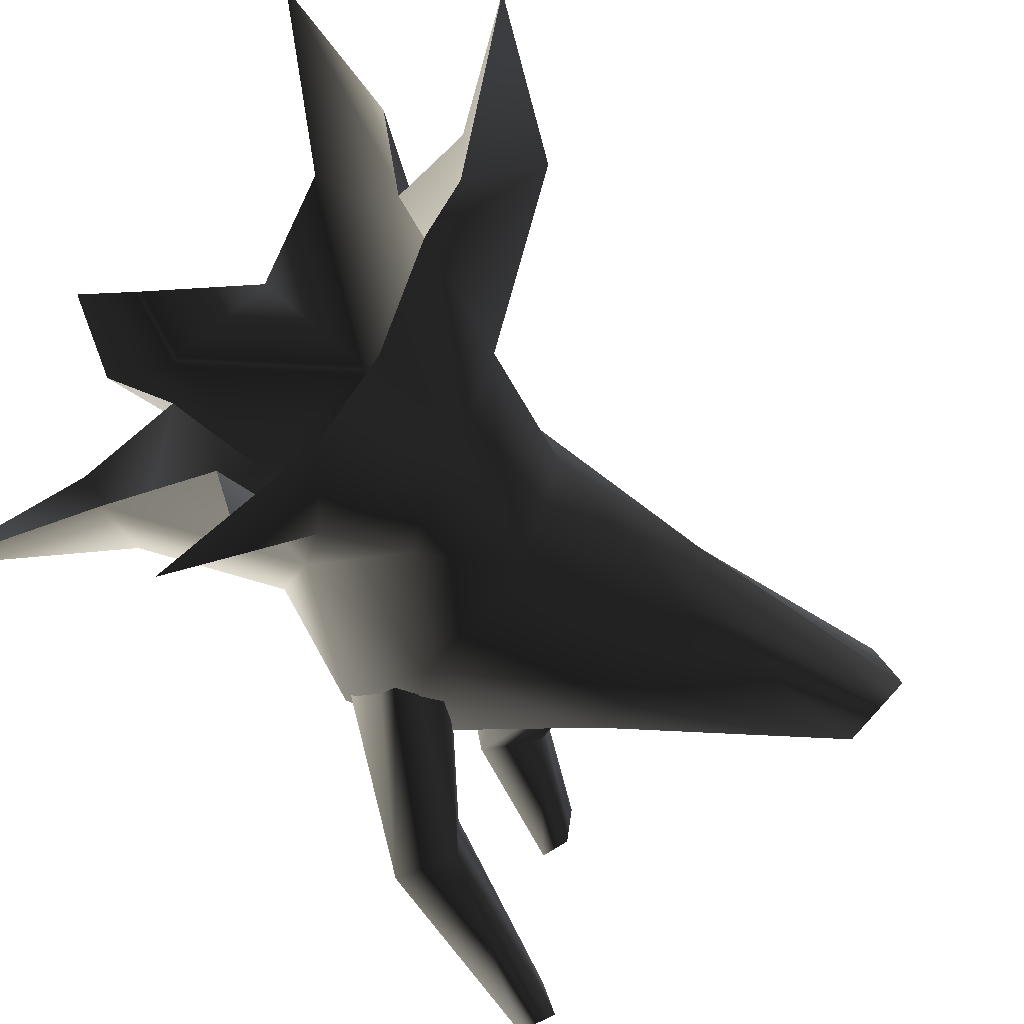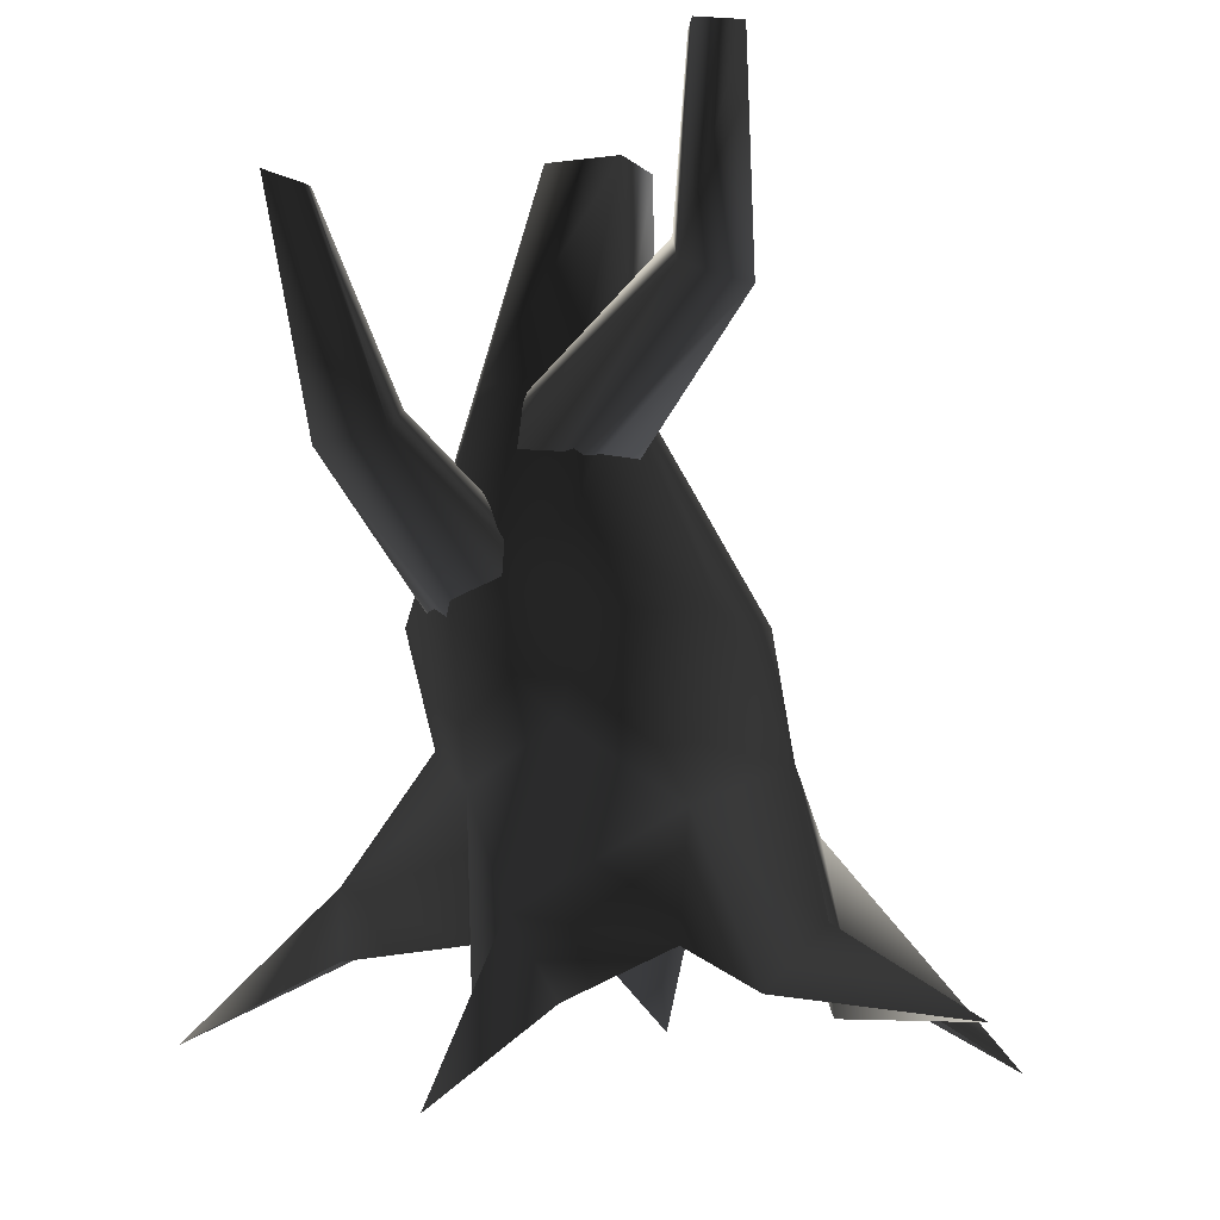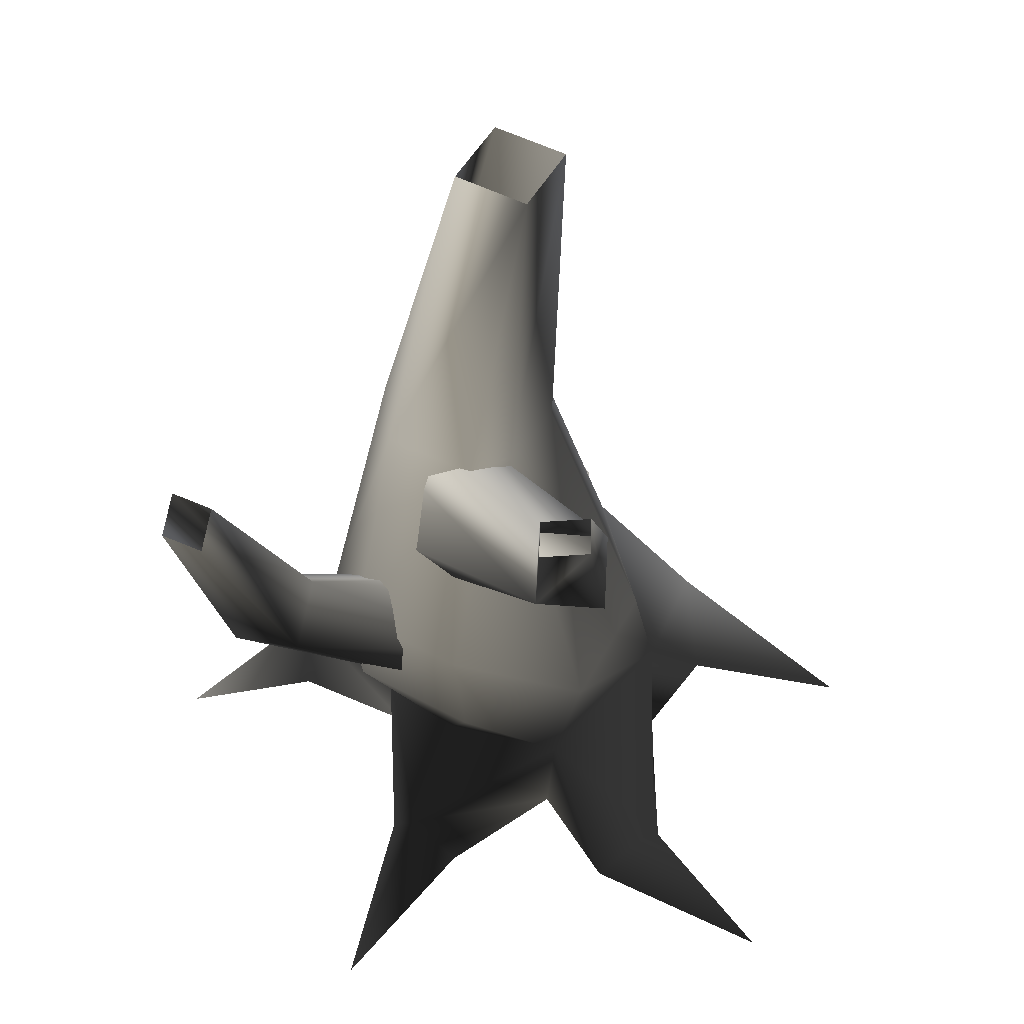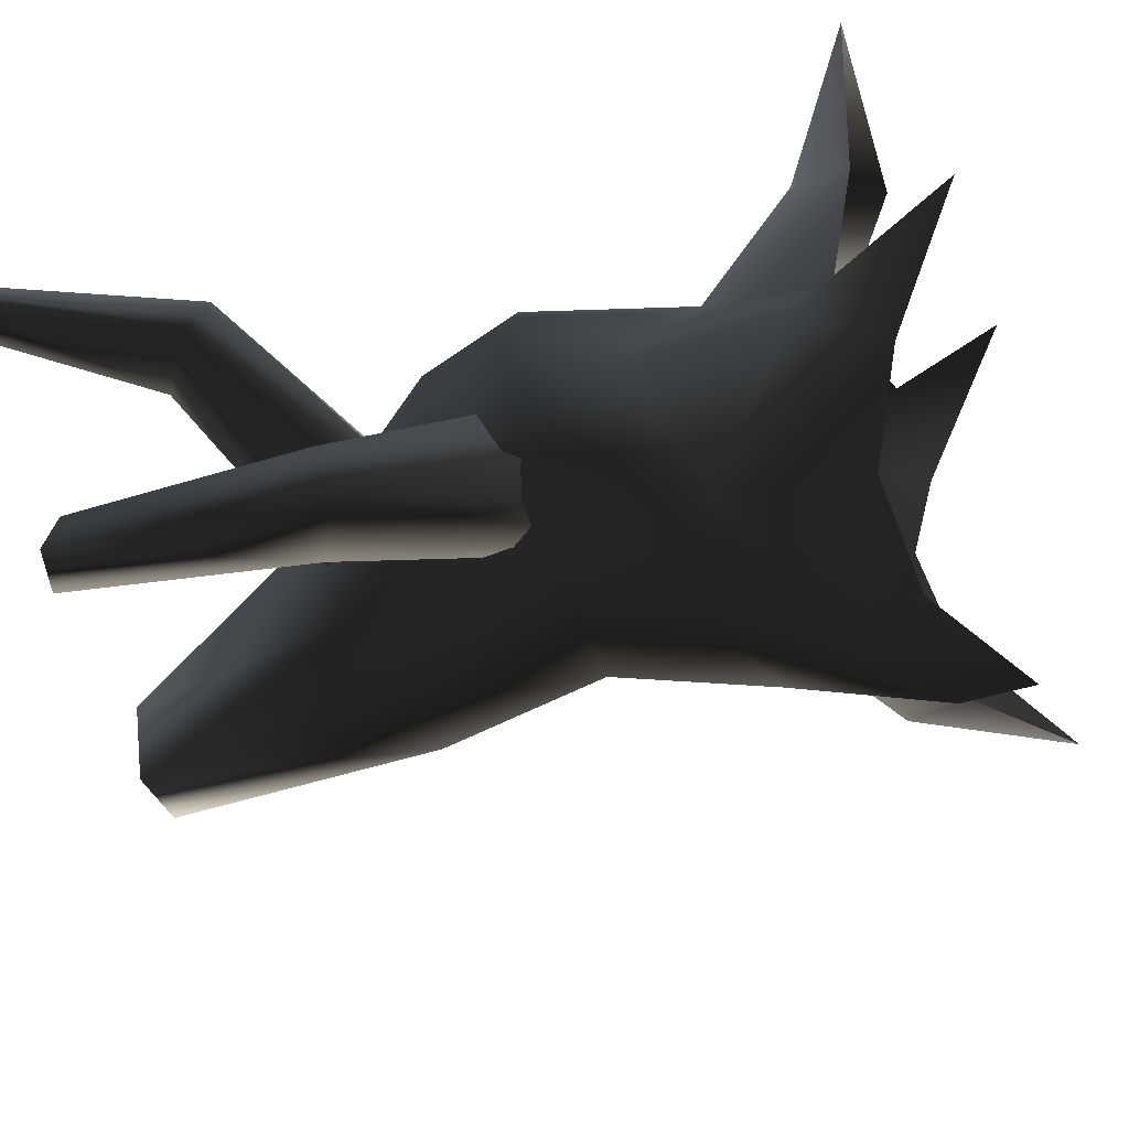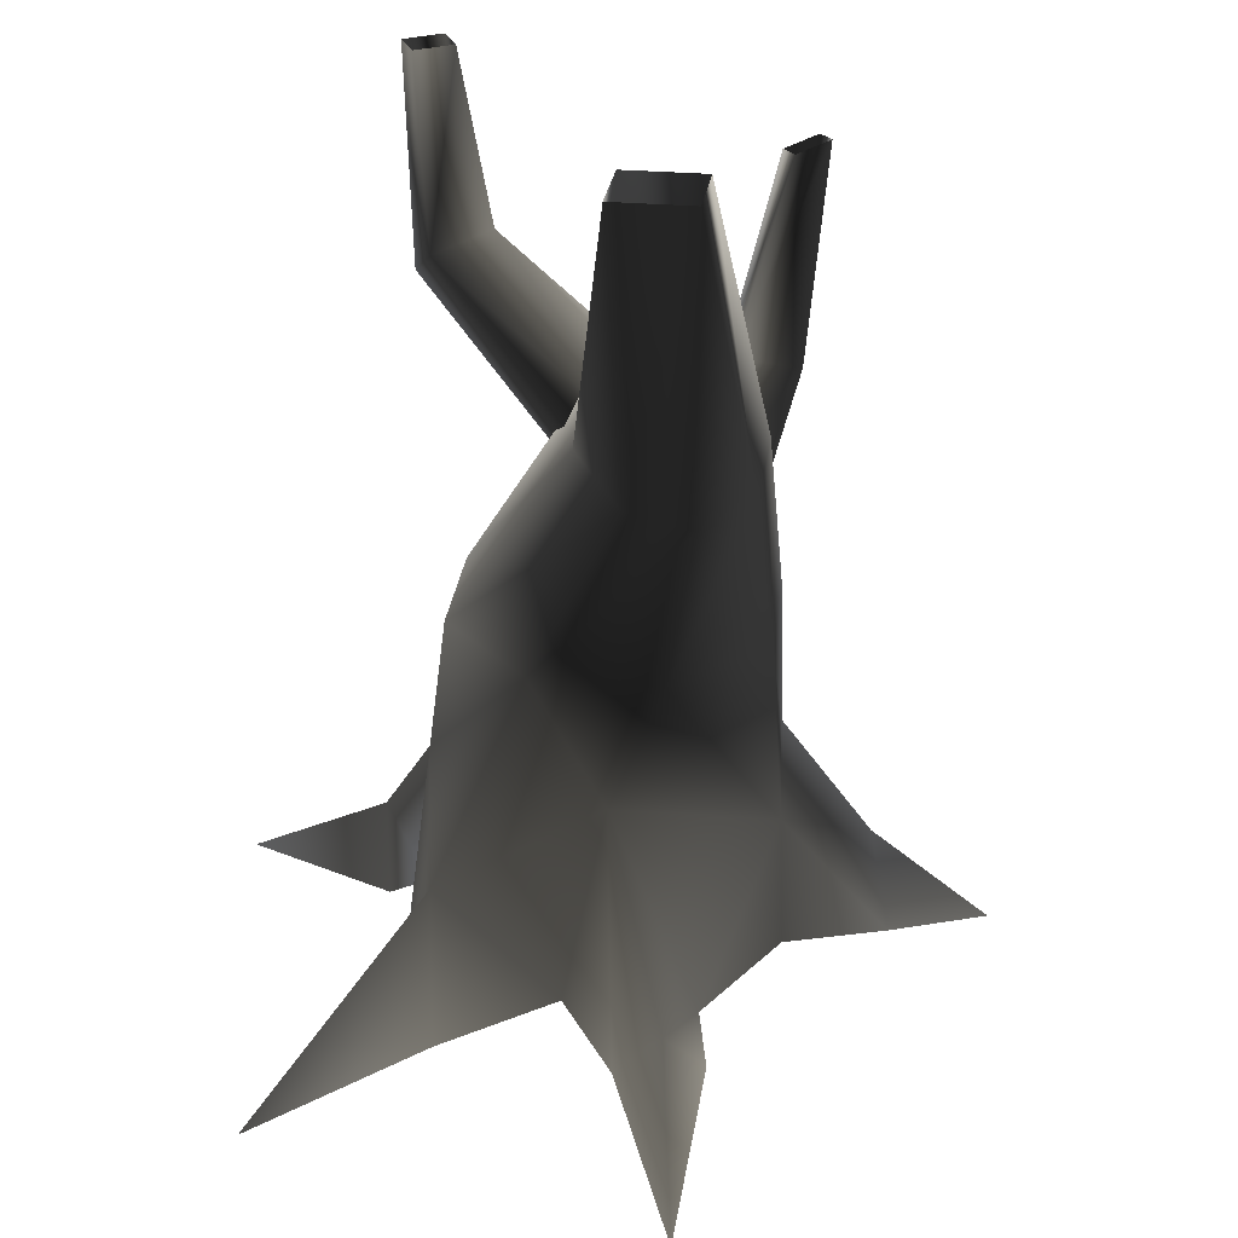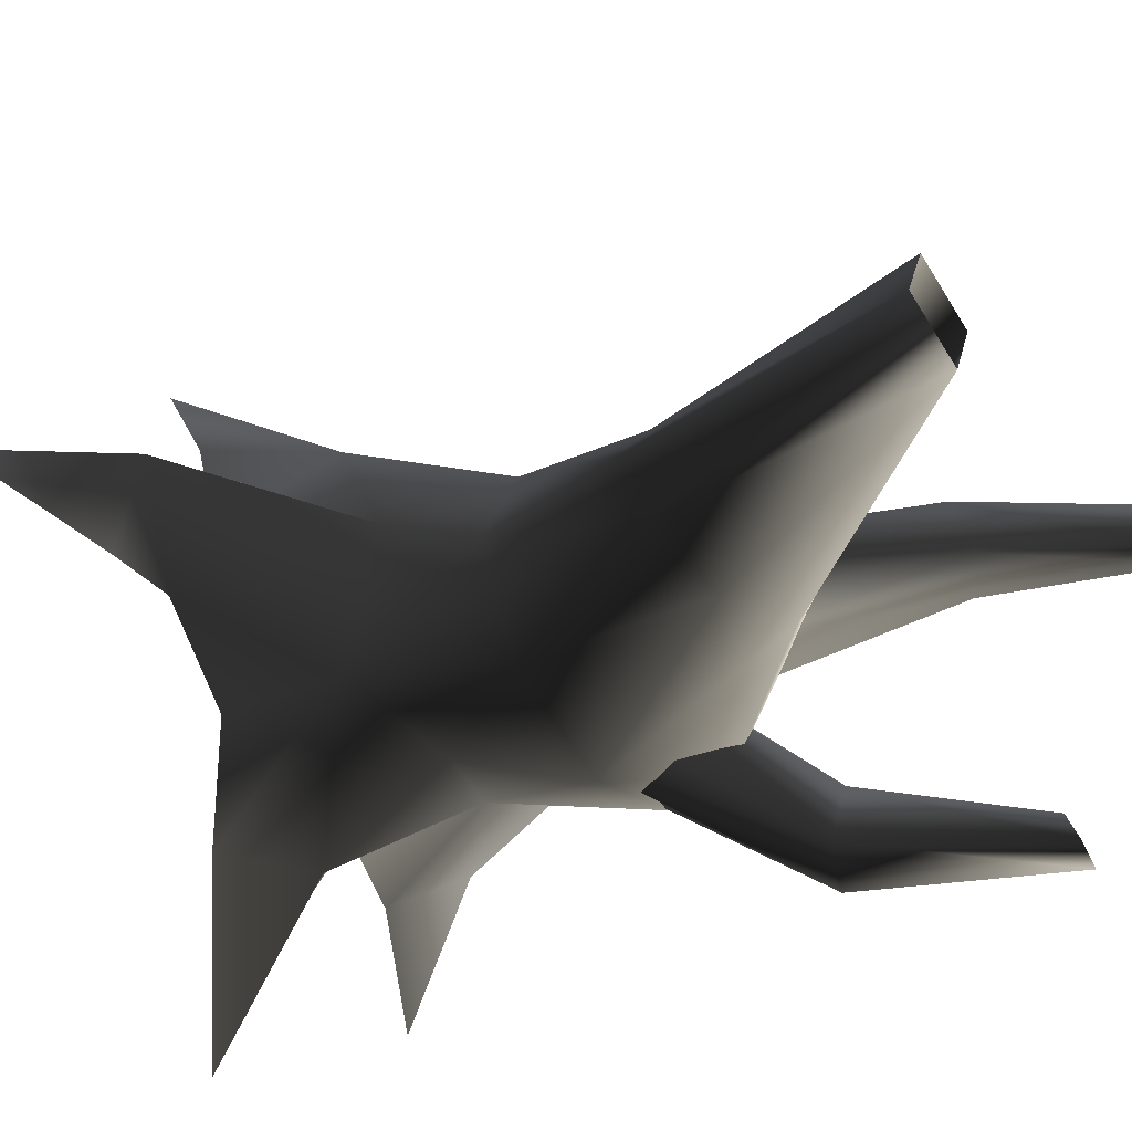
<metadata>
{"format":"obj","ext":"obj","renderer":"f3d","projection":"perspective","resolution":1024,"background":"white","views":[{"elev":-49.3,"azim":45.6,"up":"+Z"},{"elev":-6.3,"azim":-89.7,"up":"+Y"},{"elev":51.4,"azim":-83.5,"up":"+Y"},{"elev":-56.4,"azim":-71.6,"up":"+Z"},{"elev":27.3,"azim":75.4,"up":"+Y"},{"elev":-43.1,"azim":125.1,"up":"+Z"}]}
</metadata>
<code>
v 1.649 -0.1087 -0.271
v 0.9948 1.197 0.2055
v 0.9725 0.9078 -1.046
v 1.113 -0.00776 -1.027
v 0.8604 1.999 -0.2361
v 0.4649 1.999 -1.114
v 0.871 3.323 -0.853
v 1.078 3.25 -0.3774
v 0.2645 3.5 -1.126
v -0.4901 1.999 -1.478
v -0.4019 3.678 -0.9828
v -1.321 2.538 -1.156
v -0.7283 3.755 -0.3129
v -1.694 2.566 -0.3302
v -0.4807 3.683 -0.02716
v -1.445 1.999 0.642
v 0.153 3.507 0.2253
v -0.4901 1.999 1.006
v 0.796 3.328 0.0572
v 0.4649 1.999 0.642
v 1.078 3.25 -0.3774
v 0.8604 1.999 -0.2361
v 1.207 5.526 -0.3408
v 0.6444 5.526 -0.5739
v 0.6444 5.526 -0.5739
v 0.4114 5.526 -0.01124
v 0.6444 5.526 -0.5739
v 0.974 5.526 0.2218
v 1.207 5.526 -0.3408
v 0.974 5.526 0.2218
v 0.9948 1.197 0.2055
v 0.7959 0.6272 1.412
v 1.313 -0.08299 0.6161
v 1.331 -0.2933 1.523
v 0.9643 -1.052 2.854
v 0.4114 5.526 -0.01124
v 0.4114 5.526 -0.01124
v 0.974 5.526 0.2218
v -0.3534 1.09 1.164
v 0.5106 -0.2495 1.572
v -0.3154 -0.00776 1.208
v -1.438 0.01501 1.313
v -1.155 -0.6044 1.36
v -2.091 -0.5999 2.244
v -1.209 0.7698 0.4237
v -1.841 1.999 -0.2361
v -1.426 1.307 -0.4121
v -1.445 1.999 -1.114
v -0.6717 0.9078 -1.046
v 0.1186 1.206 -1.309
v 0.2642 0.2683 -1.971
v 0.8156 -0.2464 -1.929
v -0.4572 -0.1337 -1.027
v -0.06903 -0.2464 -1.929
v -1.63 0.07463 -0.7412
v -1.337 -0.4882 -0.9695
v -1.63 0.07463 -0.7412
v 0.2642 0.2683 -1.971
v -0.001974 -0.814 -3.04
v -0.001974 -0.814 -3.04
v 0.2642 0.2683 -1.971
v -1.63 0.07463 -0.7412
v -2.466 -1.131 -1.216
v 2.127 -0.2192 -0.1883
v 2.453 0.3101 0.2113
v 0.9948 1.197 0.2055
v 3.157 -0.8267 0.3389
v 2.453 0.3101 0.2113
v 2.09 -0.1782 0.4587
v 1.313 -0.08299 0.6161
v 3.157 -0.8267 0.3389
v -1.143 -0.1337 0.3631
v -1.617 -0.4928 -0.4027
v -1.63 0.07463 -0.7412
v -2.466 -1.131 -1.216
v -1.657 -0.4339 0.8777
v -1.438 0.01501 1.313
v -2.091 -0.5999 2.244
v -1.63 0.07463 -0.7412
v -1.438 0.01501 1.313
v 0.7959 0.6272 1.412
v 0.9643 -1.052 2.854
v -0.8967 2.927 -0.3256
v -2.092 4.023 0.834
v -0.5626 2.84 -0.08053
v -1.651 4.287 0.8075
v -0.2118 3.162 -0.04012
v 0.01893 3.309 -0.4167
v -1.753 4.405 0.318
v -0.2325 3.464 -0.7067
v -0.2745 3.302 -1.001
v -2.194 4.141 0.3445
v -0.7497 2.88 -0.9744
v -0.9401 2.765 -0.6139
v -0.9401 2.765 -0.6139
v -2.194 4.141 0.3445
v -2.54 5.523 0.404
v -2.475 5.523 0.7358
v -2.833 5.523 0.4257
v -1.753 4.405 0.318
v -2.092 4.023 0.834
v -2.475 5.523 0.7358
v -2.769 5.523 0.7576
v -2.833 5.523 0.4257
v -0.8059 1.713 -0.9716
v -1.94 3.015 -1.967
v -1.081 1.483 -0.7463
v -2.037 3.106 -1.47
v -1.239 1.652 -0.3273
v -0.9392 1.751 0.01495
v -1.568 3.311 -1.418
v -0.6466 2.02 -0.1023
v -0.3244 1.92 -0.1295
v -1.472 3.22 -1.915
v -0.1929 1.696 -0.7096
v -0.489 1.614 -1.001
v -0.489 1.614 -1.001
v -1.472 3.22 -1.915
v -2.014 4.672 -1.986
v -2.346 4.609 -1.999
v -1.987 4.775 -2.26
v -1.568 3.311 -1.418
v -1.94 3.015 -1.967
v -2.346 4.609 -1.999
v -2.319 4.712 -2.274
v -1.987 4.775 -2.26
g Tree4_(3)_1515_261
f 1 3 2
f 1 4 3
f 3 5 2
f 3 6 5
f 5 6 7
f 5 7 8
f 6 9 7
f 6 10 9
f 10 11 9
f 10 12 11
f 12 13 11
f 12 14 13
f 14 15 13
f 14 16 15
f 16 17 15
f 16 18 17
f 18 19 17
f 18 20 19
f 20 21 19
f 20 22 21
f 8 7 23
f 7 24 23
f 7 9 24
f 9 11 25
f 11 13 26
f 11 26 27
f 17 19 28
f 19 21 29
f 19 29 30
f 31 22 20
f 20 32 31
f 33 31 32
f 33 32 34
f 34 32 35
f 13 15 36
f 15 38 37
f 15 17 38
f 39 40 32
f 39 41 40
f 41 39 42
f 41 42 43
f 43 42 44
f 39 32 20
f 39 20 18
f 39 18 16
f 39 16 45
f 45 16 46
f 45 46 47
f 47 46 48
f 47 48 49
f 49 48 10
f 49 10 50
f 50 10 6
f 50 6 3
f 50 3 51
f 49 50 51
f 3 52 51
f 3 4 52
f 53 49 51
f 53 51 54
f 47 49 55
f 49 53 56
f 49 56 57
f 10 48 12
f 48 14 12
f 48 46 14
f 46 16 14
f 58 52 59
f 54 61 60
f 62 56 63
f 1 65 64
f 1 66 65
f 64 65 67
f 2 69 68
f 2 70 69
f 68 69 71
f 72 74 73
f 72 45 74
f 73 74 75
f 45 72 76
f 45 76 77
f 77 76 78
f 45 47 79
f 39 45 80
f 81 40 82
f 83 85 84
f 85 86 84
f 85 87 86
f 87 88 86
f 88 89 86
f 88 90 89
f 90 91 89
f 91 92 89
f 91 93 92
f 93 94 92
f 95 83 84
f 95 84 96
f 86 89 97
f 86 97 98
f 89 99 97
f 100 92 99
f 101 86 102
f 84 102 103
f 96 84 103
f 96 103 104
f 105 107 106
f 107 108 106
f 107 109 108
f 109 110 108
f 110 111 108
f 110 112 111
f 112 113 111
f 113 114 111
f 113 115 114
f 115 116 114
f 117 105 106
f 117 106 118
f 108 111 119
f 108 119 120
f 111 121 119
f 122 114 121
f 123 108 124
f 106 124 125
f 118 106 125
f 118 125 126

</code>
